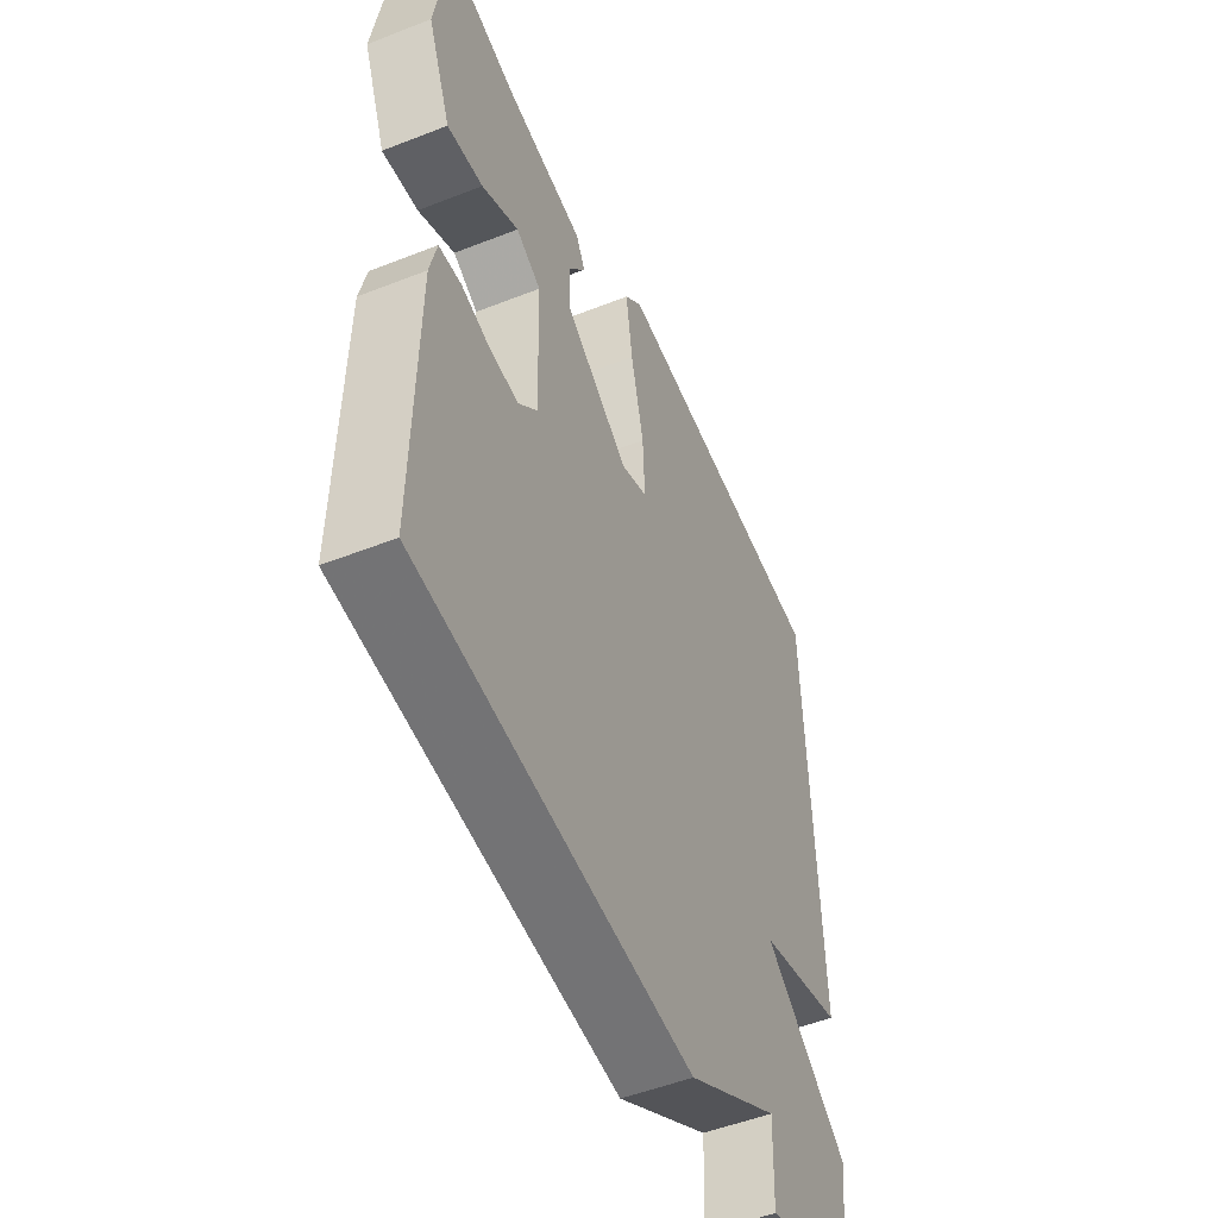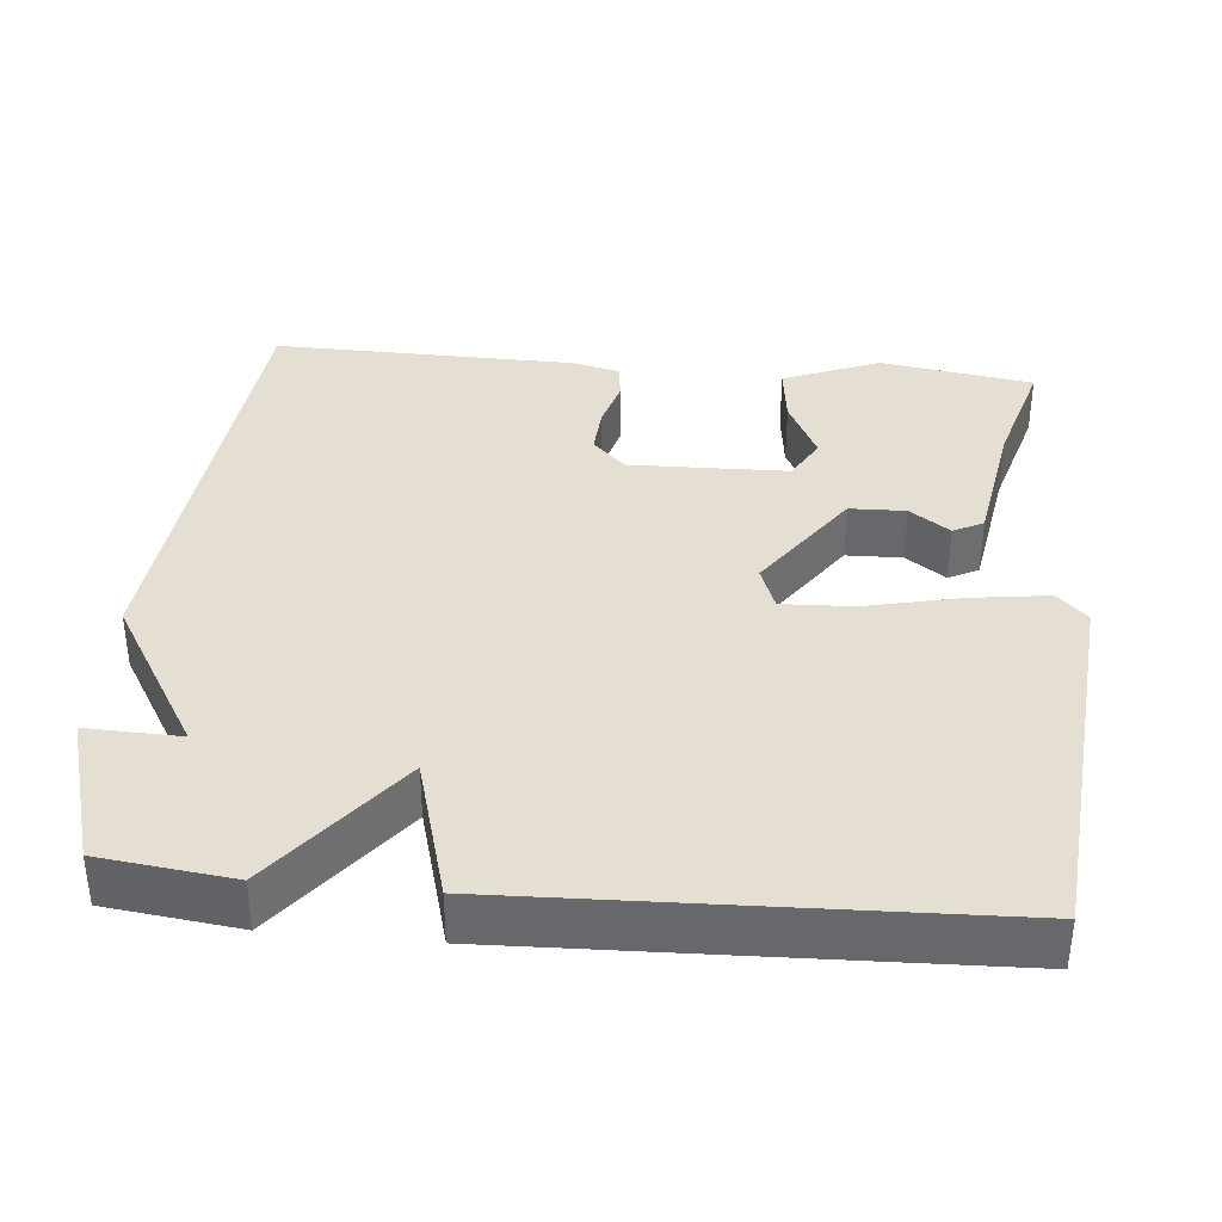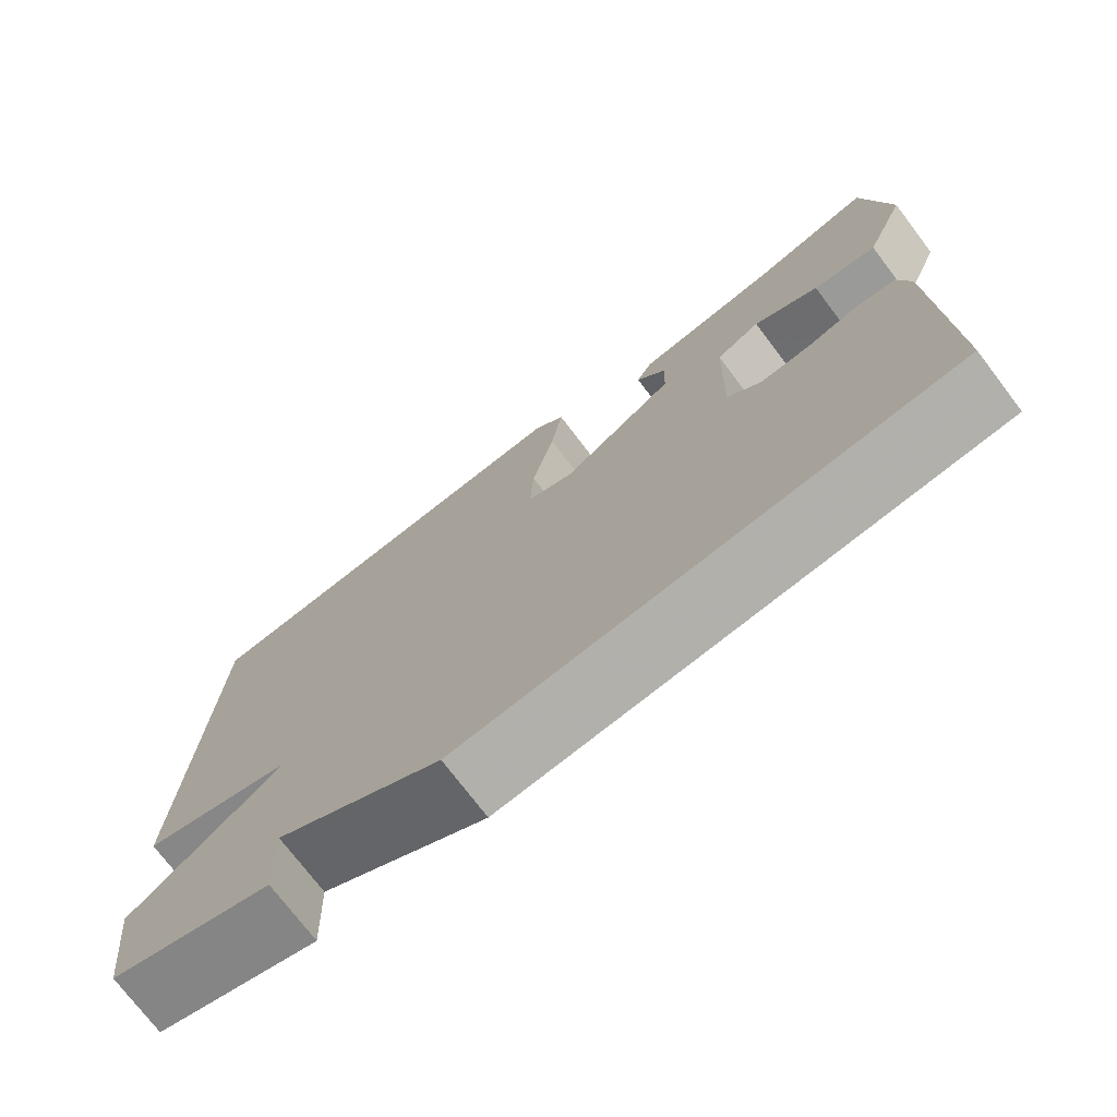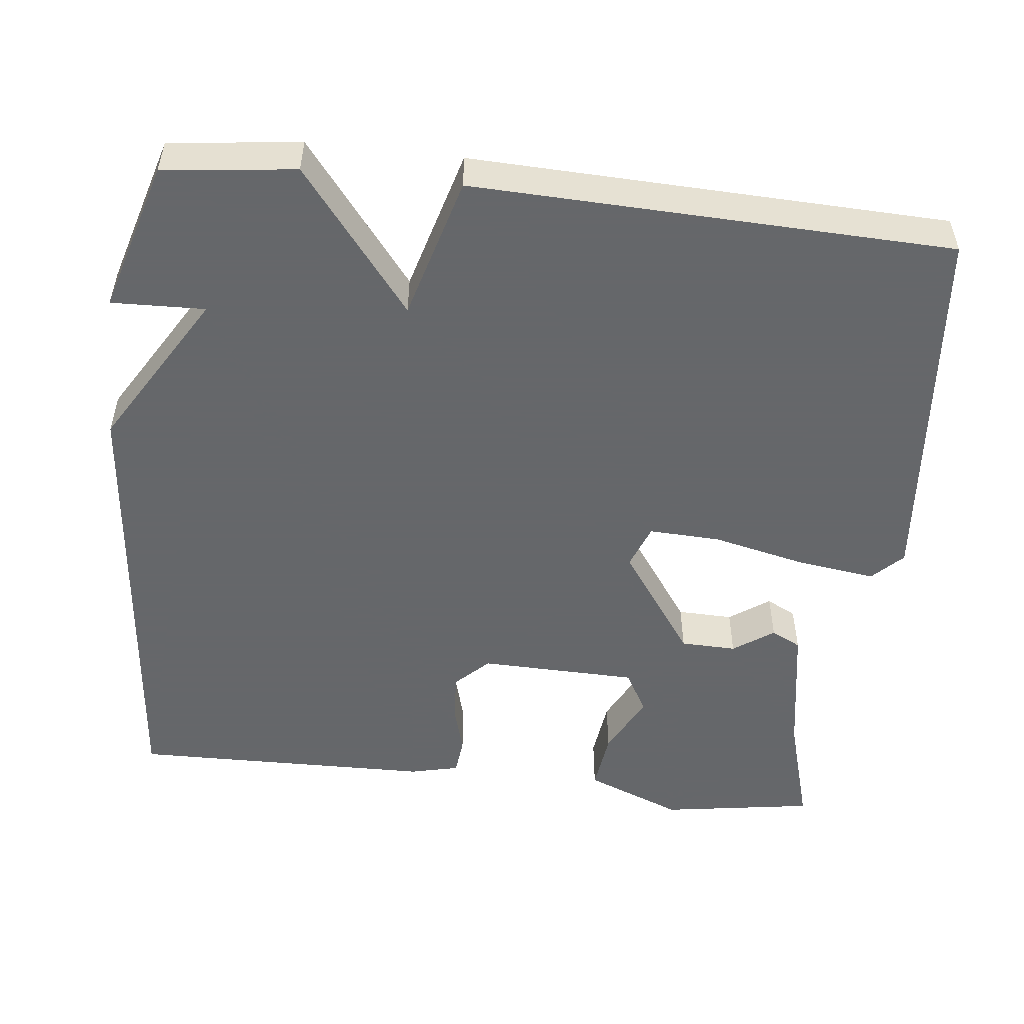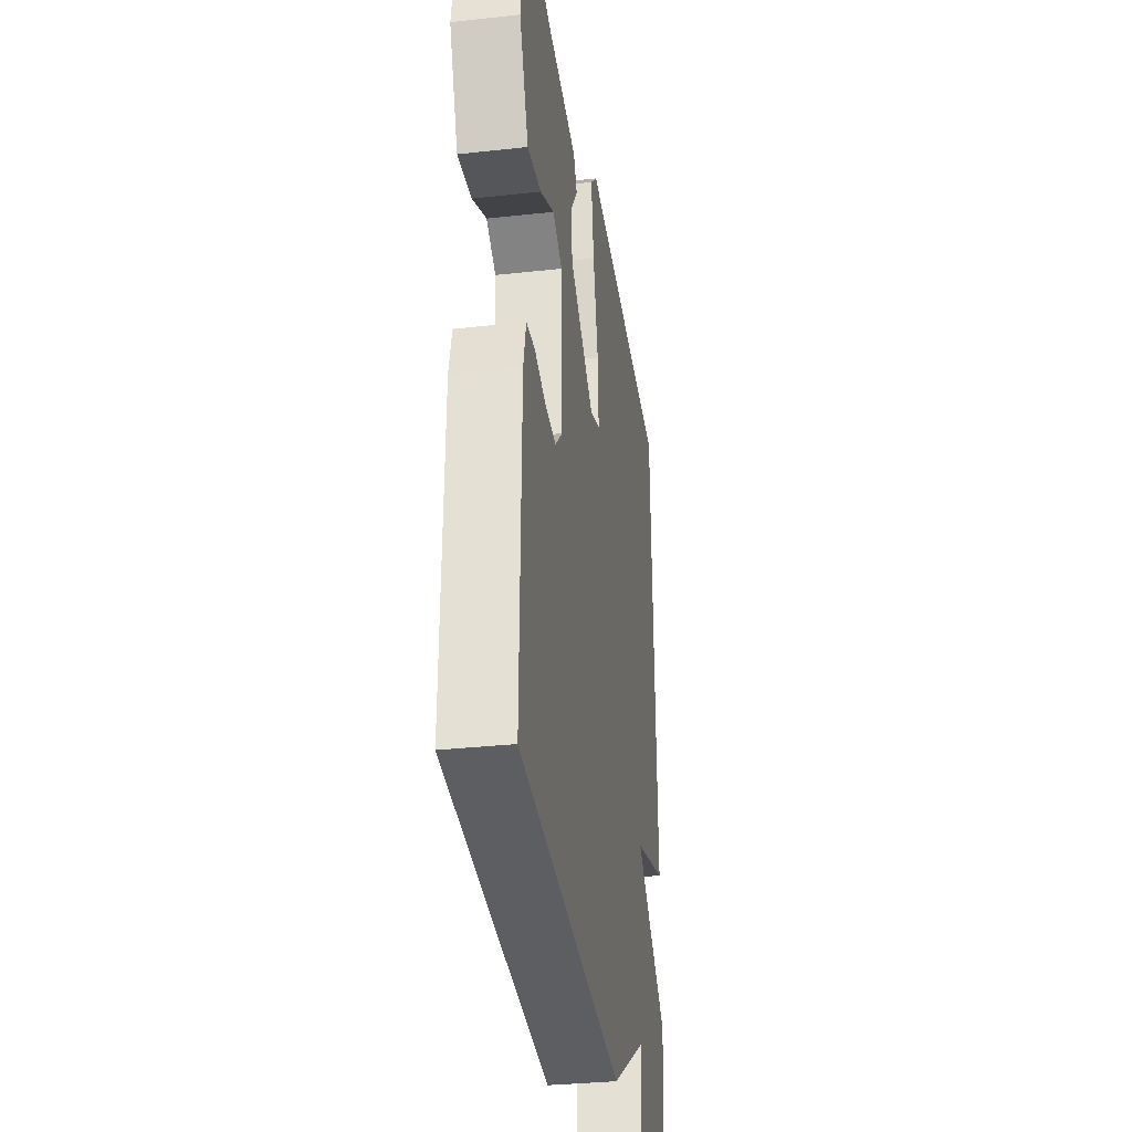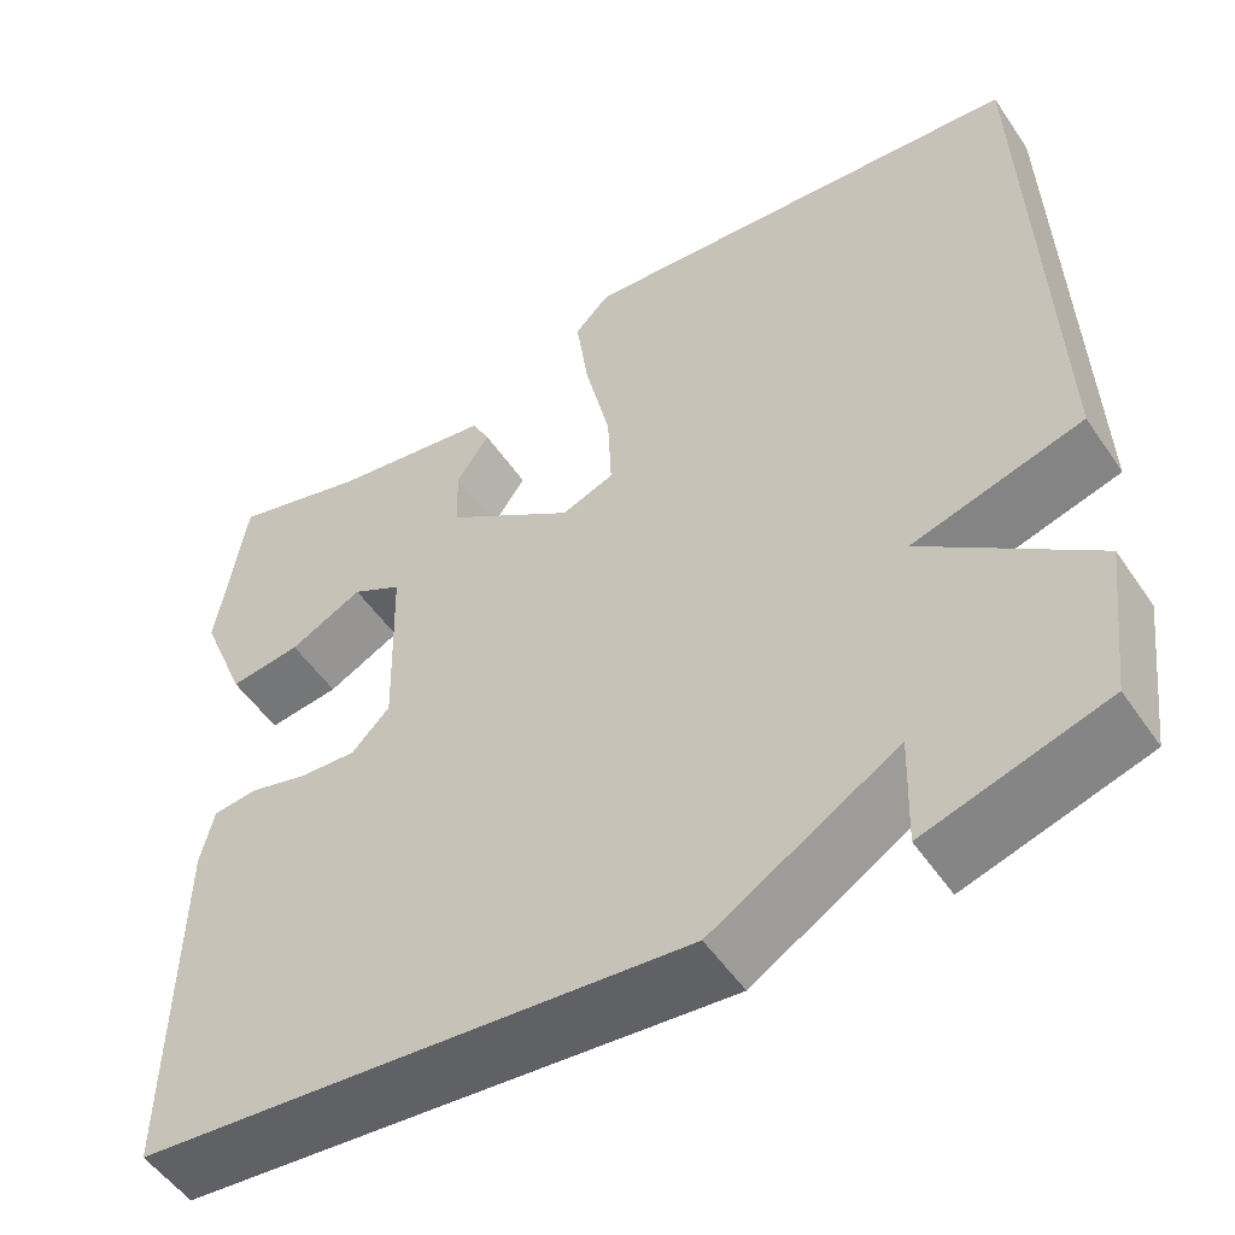
<metadata>
{"format":"obj","ext":"obj","renderer":"f3d","projection":"perspective","resolution":1024,"background":"white","views":[{"elev":-51.1,"azim":113.2,"up":"+Z"},{"elev":37.2,"azim":-84.7,"up":"+Y"},{"elev":-74.6,"azim":37.3,"up":"+Z"},{"elev":-52.0,"azim":-96.4,"up":"+Y"},{"elev":-32.6,"azim":98.7,"up":"+Z"},{"elev":-52.3,"azim":-146.7,"up":"+Z"}]}
</metadata>
<code>
v 0.5 0.07 0.5
v 0.531 0.07 0.3
v 0.48 0.07 0.173
v 0.401 0.07 0.183
v 0.32 0.07 0.224
v 0.265 0.07 0.193
v 0.26 0.07 -0.014
v 0.302 0.07 -0.057
v 0.365 0.07 -0.053
v 0.429 0.07 -0.035
v 0.478 0.07 -0.04
v 0.493 0.07 -0.104
v 0.5 0.07 -0.5
v -0.102 0.07 -0.559
v -0.306 0.07 -0.436
v -0.302 0.07 -0.559
v -0.5 0.07 -0.5
v -0.521 0.07 -0.327
v -0.333 0.07 -0.18
v -0.521 0.07 -0.127
v -0.5 0.07 0.5
v -0.003 0.07 0.544
v 0.036 0.07 0.505
v 0.022 0.07 0.402
v -0.006 0.07 0.279
v -0.01 0.07 0.185
v 0.048 0.07 0.163
v 0.19 0.07 0.263
v 0.192 0.07 0.336
v 0.155 0.07 0.389
v 0.175 0.07 0.428
v 0.351 0.07 0.457
v 0.5 0 0.5
v 0.531 0 0.3
v 0.48 0 0.173
v 0.401 0 0.183
v 0.32 0 0.224
v 0.265 0 0.193
v 0.26 0 -0.014
v 0.302 0 -0.057
v 0.365 0 -0.053
v 0.429 0 -0.035
v 0.478 0 -0.04
v 0.493 0 -0.104
v 0.5 0 -0.5
v -0.102 0 -0.559
v -0.306 0 -0.436
v -0.302 0 -0.559
v -0.5 0 -0.5
v -0.521 0 -0.327
v -0.333 0 -0.18
v -0.521 0 -0.127
v -0.5 0 0.5
v -0.003 0 0.544
v 0.036 0 0.505
v 0.022 0 0.402
v -0.006 0 0.279
v -0.01 0 0.185
v 0.048 0 0.163
v 0.19 0 0.263
v 0.192 0 0.336
v 0.155 0 0.389
v 0.175 0 0.428
v 0.351 0 0.457
f 29 30 31 32
f 32 1 2
f 29 32 2
f 28 29 2
f 27 28 2
f 23 24 25
f 22 23 25
f 21 22 25
f 20 21 25
f 19 20 25
f 19 25 26
f 17 18 19
f 16 17 19
f 15 16 19
f 15 19 26 27
f 13 14 15
f 12 13 15
f 11 12 15
f 10 11 15
f 9 10 15
f 8 9 15
f 7 8 15 27
f 2 3 4 5
f 27 2 5
f 27 5 6
f 6 7 27
f 64 63 62 61
f 34 33 64
f 34 64 61
f 34 61 60
f 34 60 59
f 57 56 55
f 57 55 54
f 57 54 53
f 57 53 52
f 57 52 51
f 58 57 51
f 51 50 49
f 51 49 48
f 51 48 47
f 59 58 51 47
f 47 46 45
f 47 45 44
f 47 44 43
f 47 43 42
f 47 42 41
f 47 41 40
f 59 47 40 39
f 37 36 35 34
f 37 34 59
f 38 37 59
f 59 39 38
f 1 33 34 2
f 2 34 35 3
f 3 35 36 4
f 4 36 37 5
f 5 37 38 6
f 6 38 39 7
f 7 39 40 8
f 8 40 41 9
f 9 41 42 10
f 10 42 43 11
f 11 43 44 12
f 12 44 45 13
f 13 45 46 14
f 14 46 47 15
f 15 47 48 16
f 16 48 49 17
f 17 49 50 18
f 18 50 51 19
f 19 51 52 20
f 20 52 53 21
f 21 53 54 22
f 22 54 55 23
f 23 55 56 24
f 24 56 57 25
f 25 57 58 26
f 26 58 59 27
f 27 59 60 28
f 28 60 61 29
f 29 61 62 30
f 30 62 63 31
f 31 63 64 32
f 32 64 33 1

</code>
